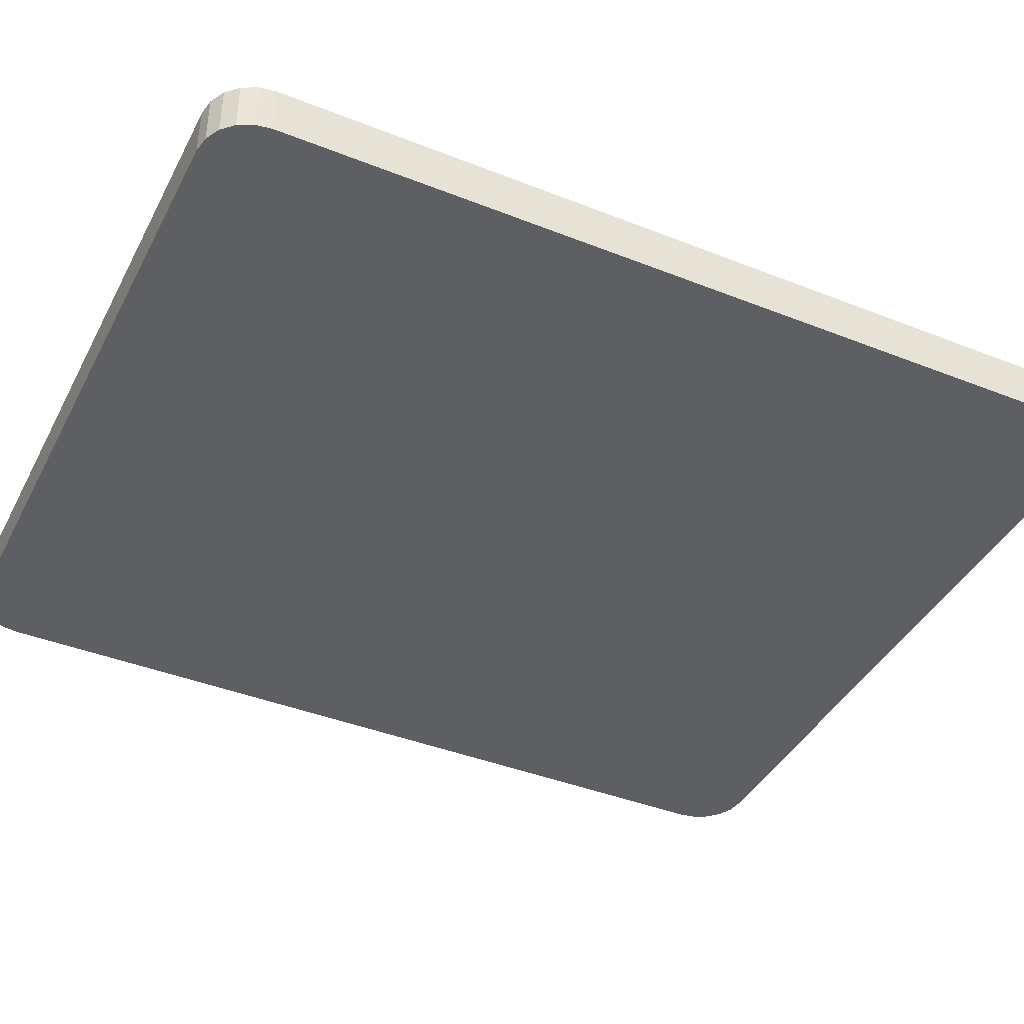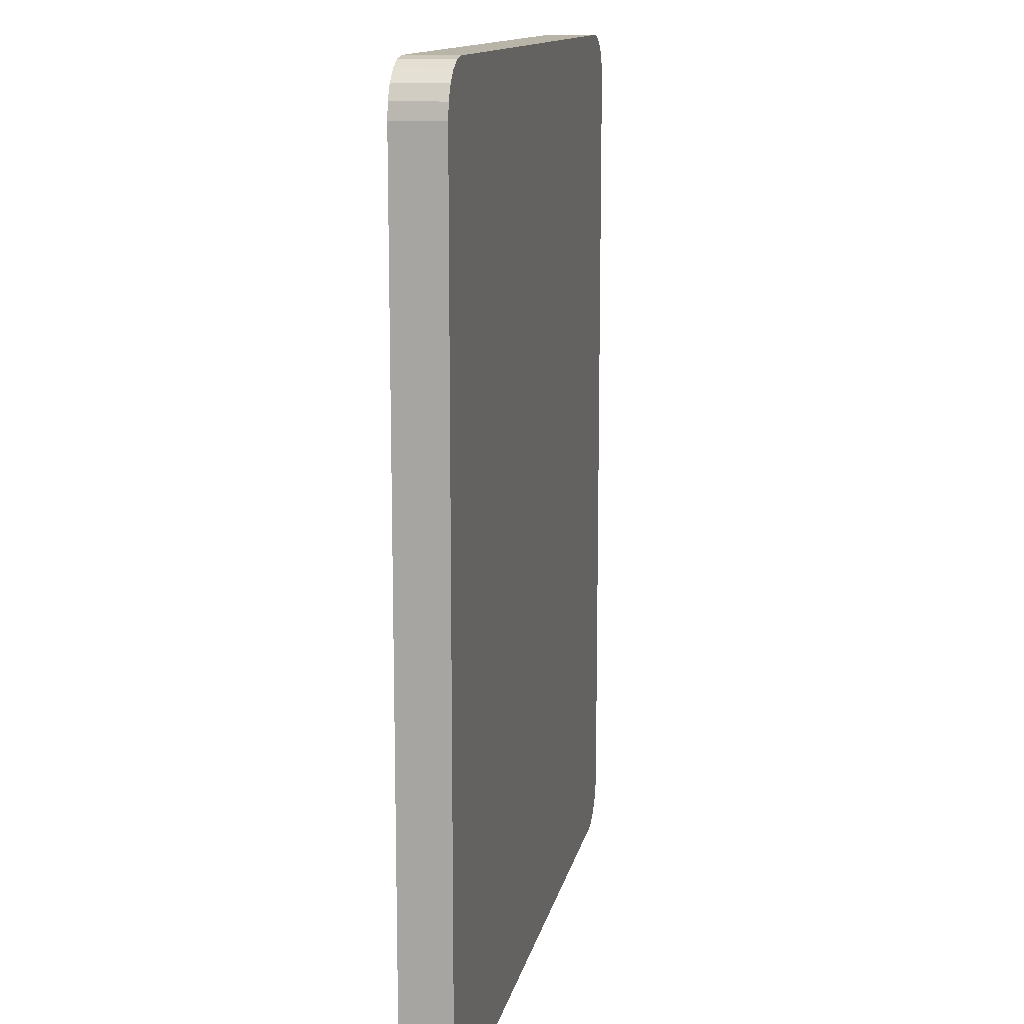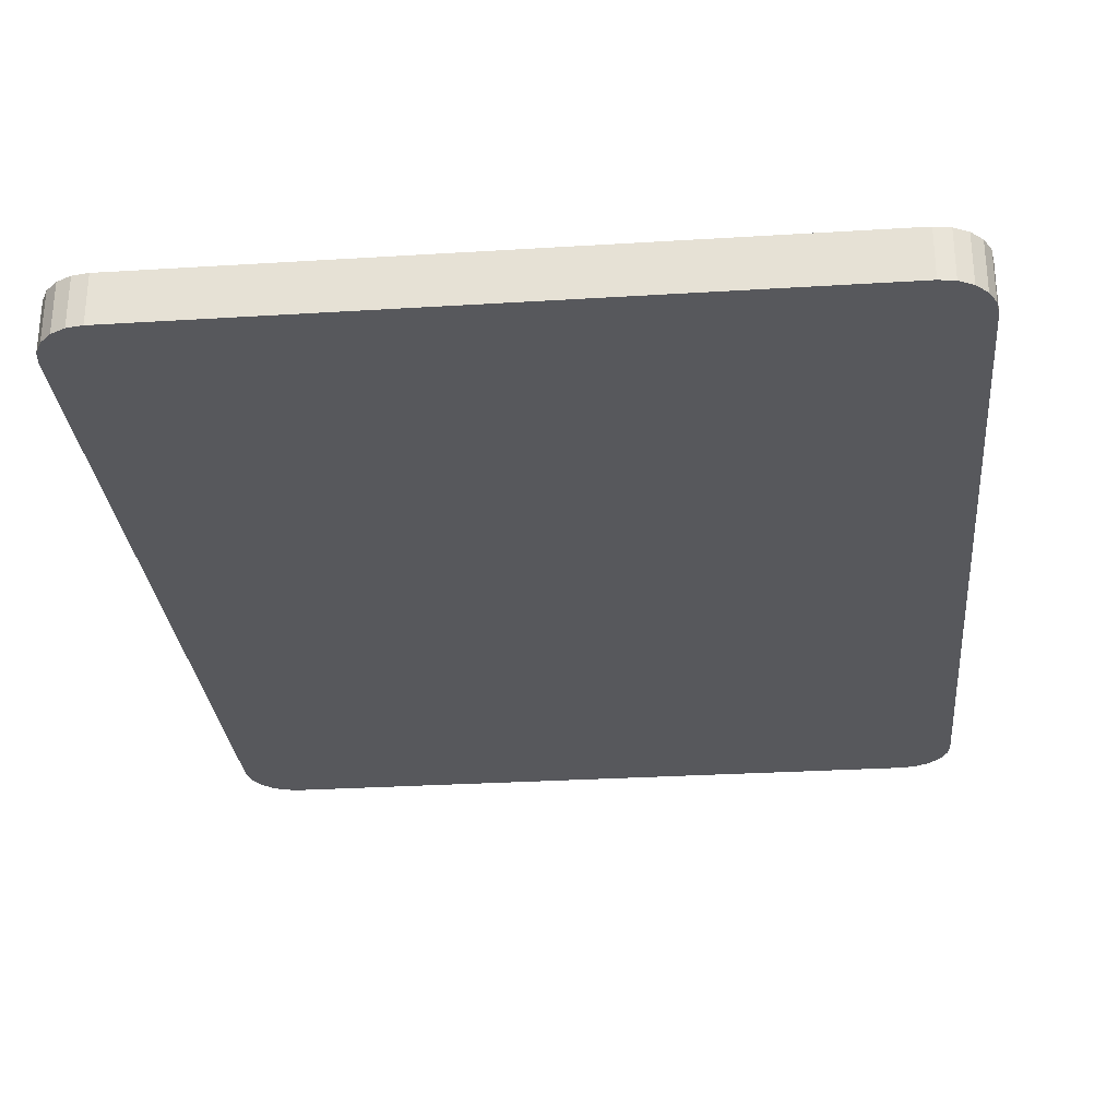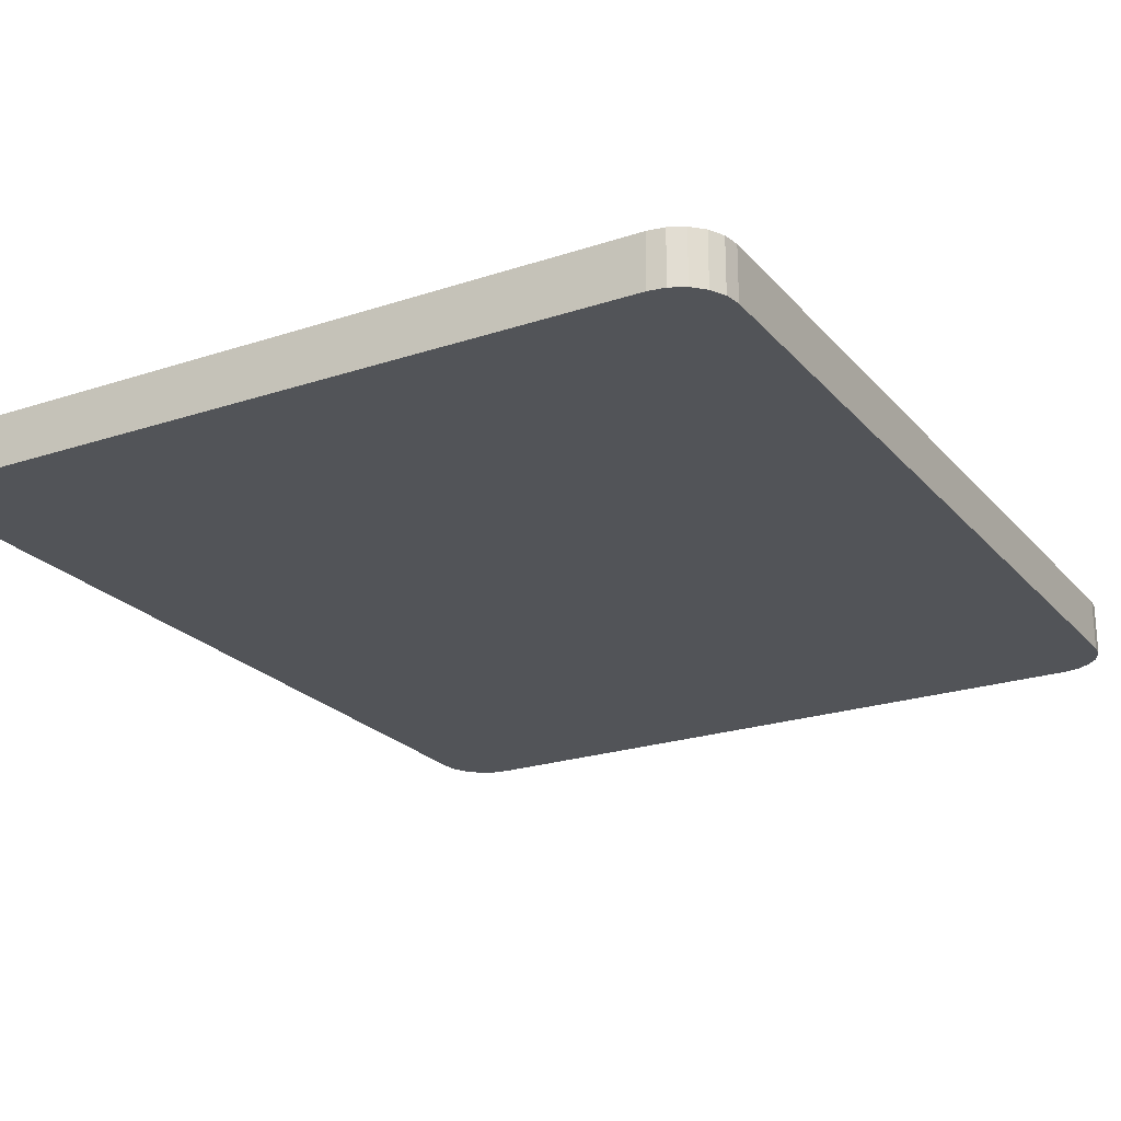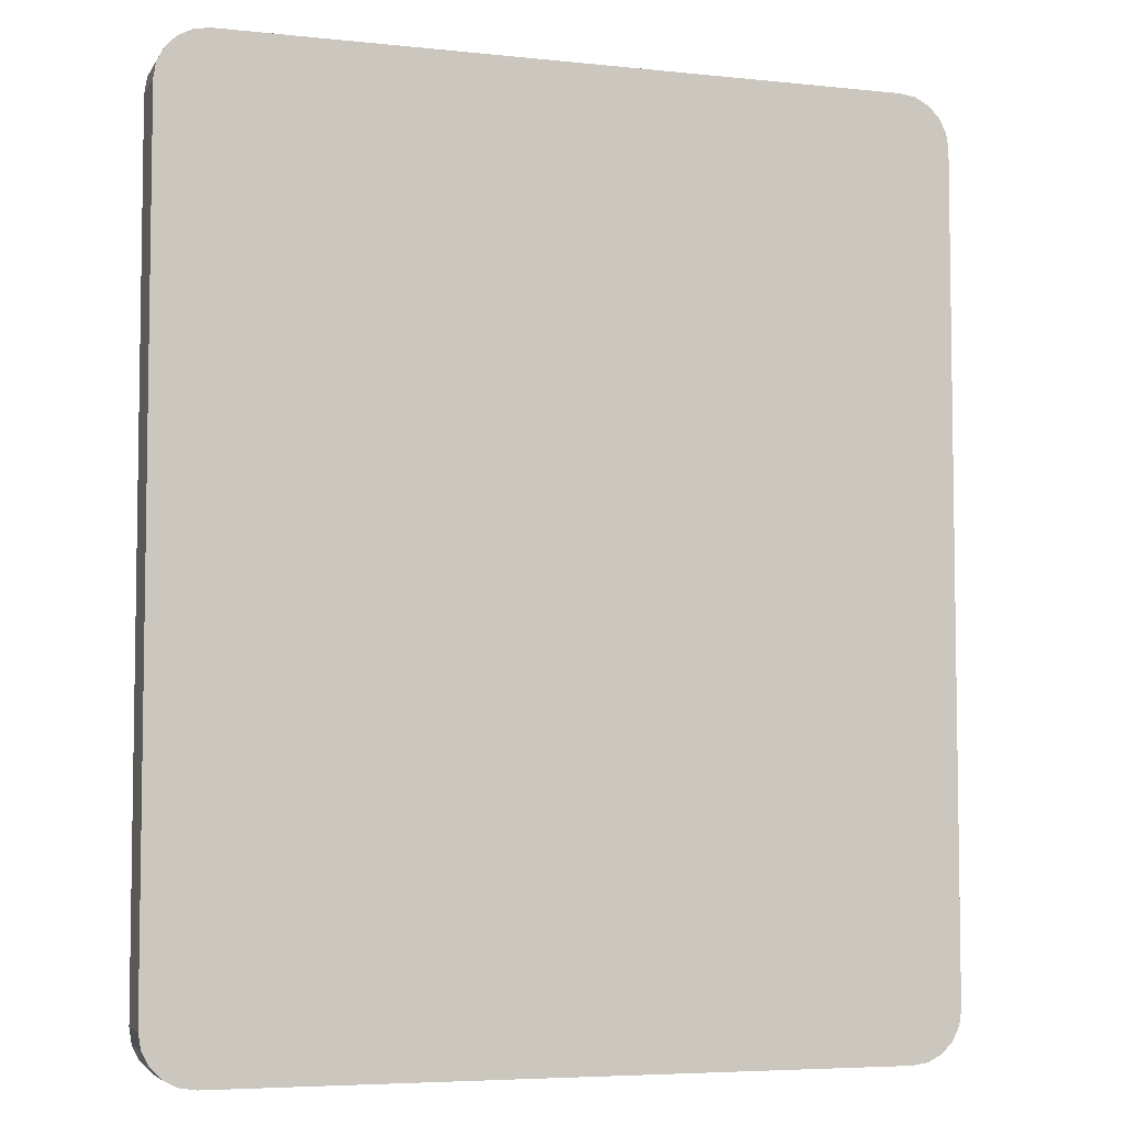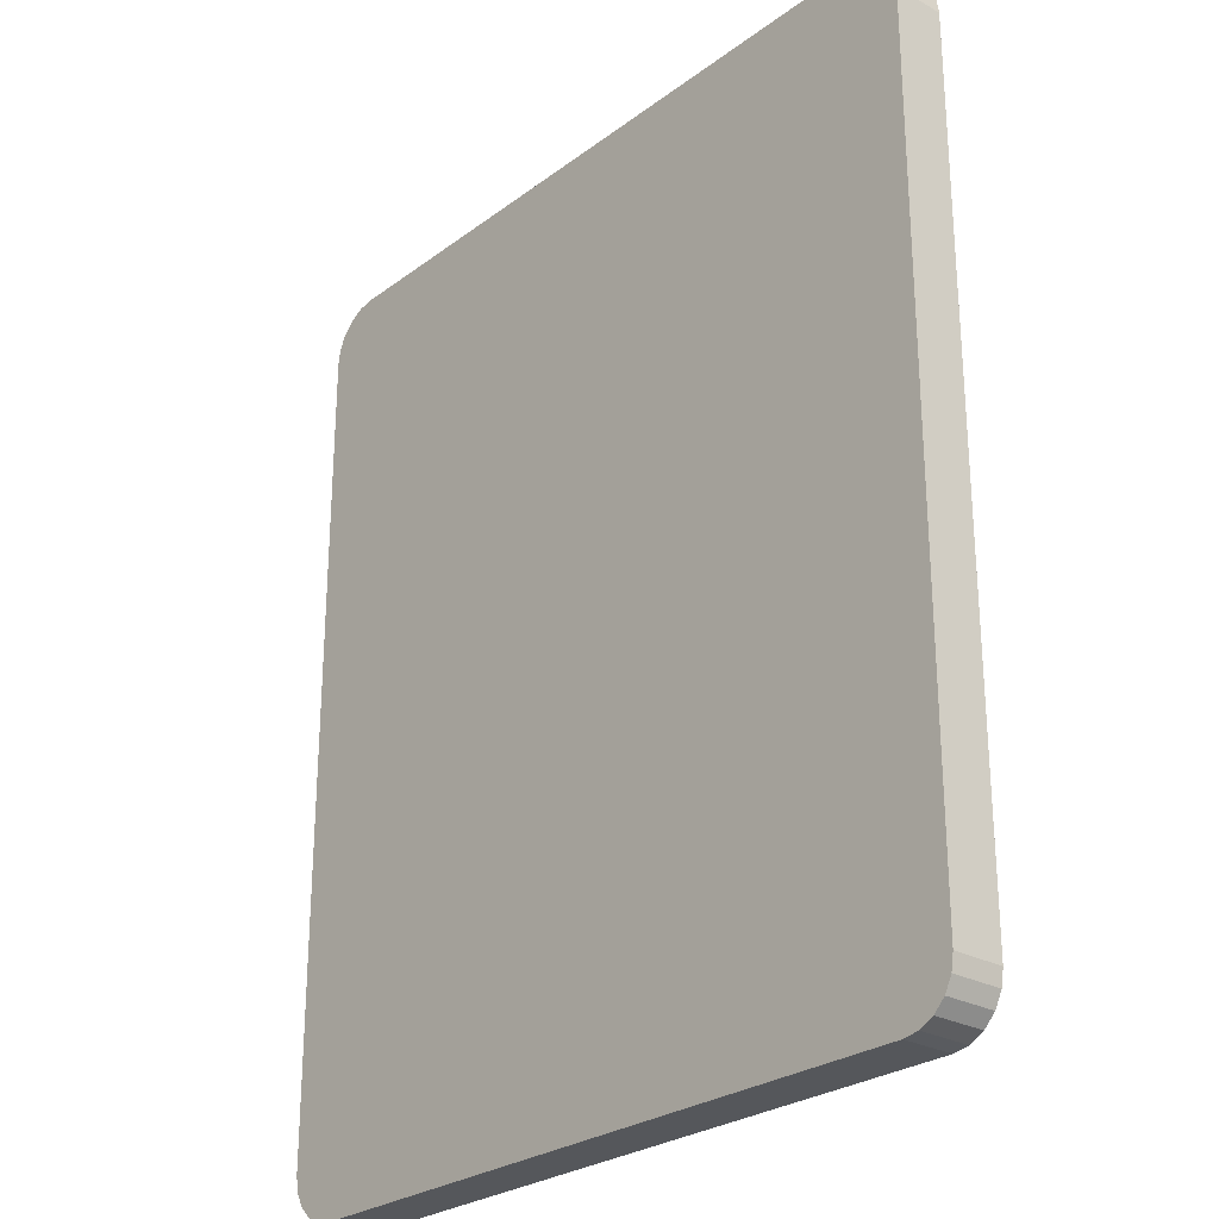
<metadata>
{"format":"obj","ext":"obj","renderer":"f3d","projection":"perspective","resolution":1024,"background":"white","views":[{"elev":-41.1,"azim":64.3,"up":"+Y"},{"elev":13.1,"azim":101.4,"up":"+Z"},{"elev":-28.8,"azim":5.3,"up":"+Y"},{"elev":-22.8,"azim":-150.4,"up":"+Y"},{"elev":-5.5,"azim":-18.1,"up":"+Z"},{"elev":-26.5,"azim":49.1,"up":"+Z"}]}
</metadata>
<code>
o Cube
v 0.331 -0.5 -0.4572
v 0.381 -0.5 -0.4072
v 0.3465 -0.5 -0.4548
v 0.3604 -0.5 -0.4477
v 0.3715 -0.5 -0.4366
v 0.3786 -0.5 -0.4227
v 0.381 -0.45 -0.4072
v 0.331 -0.45 -0.4572
v 0.3786 -0.45 -0.4227
v 0.3715 -0.45 -0.4366
v 0.3604 -0.45 -0.4477
v 0.3465 -0.45 -0.4548
v 0.381 -0.5 0.4072
v 0.331 -0.5 0.4572
v 0.3786 -0.5 0.4227
v 0.3715 -0.5 0.4366
v 0.3604 -0.5 0.4477
v 0.3465 -0.5 0.4548
v 0.331 -0.45 0.4572
v 0.381 -0.45 0.4072
v 0.3465 -0.45 0.4548
v 0.3604 -0.45 0.4477
v 0.3715 -0.45 0.4366
v 0.3786 -0.45 0.4227
v -0.381 -0.5 -0.4072
v -0.331 -0.5 -0.4572
v -0.3786 -0.5 -0.4227
v -0.3715 -0.5 -0.4366
v -0.3604 -0.5 -0.4477
v -0.3465 -0.5 -0.4548
v -0.331 -0.45 -0.4572
v -0.381 -0.45 -0.4072
v -0.3465 -0.45 -0.4548
v -0.3604 -0.45 -0.4477
v -0.3715 -0.45 -0.4366
v -0.3786 -0.45 -0.4227
v -0.331 -0.5 0.4572
v -0.381 -0.5 0.4072
v -0.3465 -0.5 0.4548
v -0.3604 -0.5 0.4477
v -0.3715 -0.5 0.4366
v -0.3786 -0.5 0.4227
v -0.381 -0.45 0.4072
v -0.331 -0.45 0.4572
v -0.3786 -0.45 0.4227
v -0.3715 -0.45 0.4366
v -0.3604 -0.45 0.4477
v -0.3465 -0.45 0.4548
v 0.331 -0.5 -0.4572
v 0.381 -0.5 -0.4072
v 0.3465 -0.5 -0.4548
v 0.3604 -0.5 -0.4477
v 0.3715 -0.5 -0.4366
v 0.3786 -0.5 -0.4227
v 0.331 -0.45 -0.4572
v 0.381 -0.45 -0.4072
v 0.3465 -0.45 -0.4548
v 0.3604 -0.45 -0.4477
v 0.3715 -0.45 -0.4366
v 0.3786 -0.45 -0.4227
v 0.331 -0.5 0.4572
v 0.381 -0.5 0.4072
v 0.3465 -0.5 0.4548
v 0.3604 -0.5 0.4477
v 0.3715 -0.5 0.4366
v 0.3786 -0.5 0.4227
v 0.331 -0.45 0.4572
v 0.381 -0.45 0.4072
v 0.3465 -0.45 0.4548
v 0.3604 -0.45 0.4477
v 0.3715 -0.45 0.4366
v 0.3786 -0.45 0.4227
v -0.331 -0.5 -0.4572
v -0.381 -0.5 -0.4072
v -0.3465 -0.5 -0.4548
v -0.3604 -0.5 -0.4477
v -0.3715 -0.5 -0.4366
v -0.3786 -0.5 -0.4227
v -0.381 -0.45 -0.4072
v -0.331 -0.45 -0.4572
v -0.3786 -0.45 -0.4227
v -0.3715 -0.45 -0.4366
v -0.3604 -0.45 -0.4477
v -0.3465 -0.45 -0.4548
v -0.331 -0.5 0.4572
v -0.381 -0.5 0.4072
v -0.3465 -0.5 0.4548
v -0.3604 -0.5 0.4477
v -0.3715 -0.5 0.4366
v -0.3786 -0.5 0.4227
v -0.331 -0.45 0.4572
v -0.381 -0.45 0.4072
v -0.3465 -0.45 0.4548
v -0.3604 -0.45 0.4477
v -0.3715 -0.45 0.4366
v -0.3786 -0.45 0.4227
g Cube_Cube_front-back
f 92 96 95 94 93 91 67 69 70 71 72 68 56 60 59 58 57 55 80 84 83 82 81 79
f 62 66 65 64 63 61 85 87 88 89 90 86 74 78 77 76 75 73 49 51 52 53 54 50
g Cube_Cube_edges
f 14 19 44 37
f 25 38 43 32
f 26 31 8 1
f 1 8 12 3
f 3 12 11 4
f 4 11 10 5
f 5 10 9 6
f 6 9 7 2
f 19 14 18 21
f 21 18 17 22
f 22 17 16 23
f 23 16 15 24
f 24 15 13 20
f 37 44 48 39
f 39 48 47 40
f 40 47 46 41
f 41 46 45 42
f 42 45 43 38
f 31 26 30 33
f 33 30 29 34
f 34 29 28 35
f 35 28 27 36
f 36 27 25 32
f 13 2 7 20

</code>
